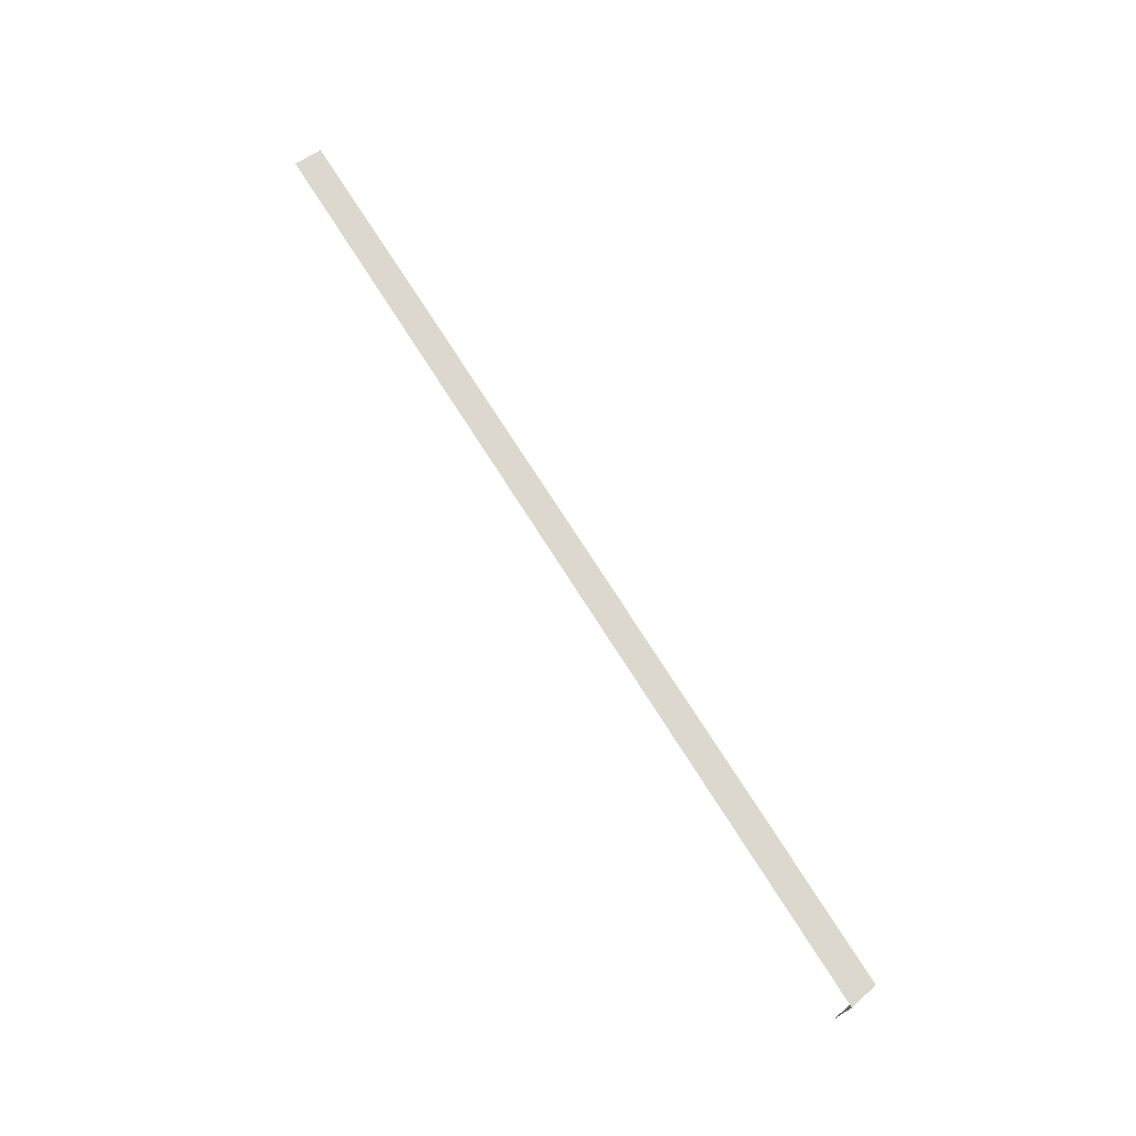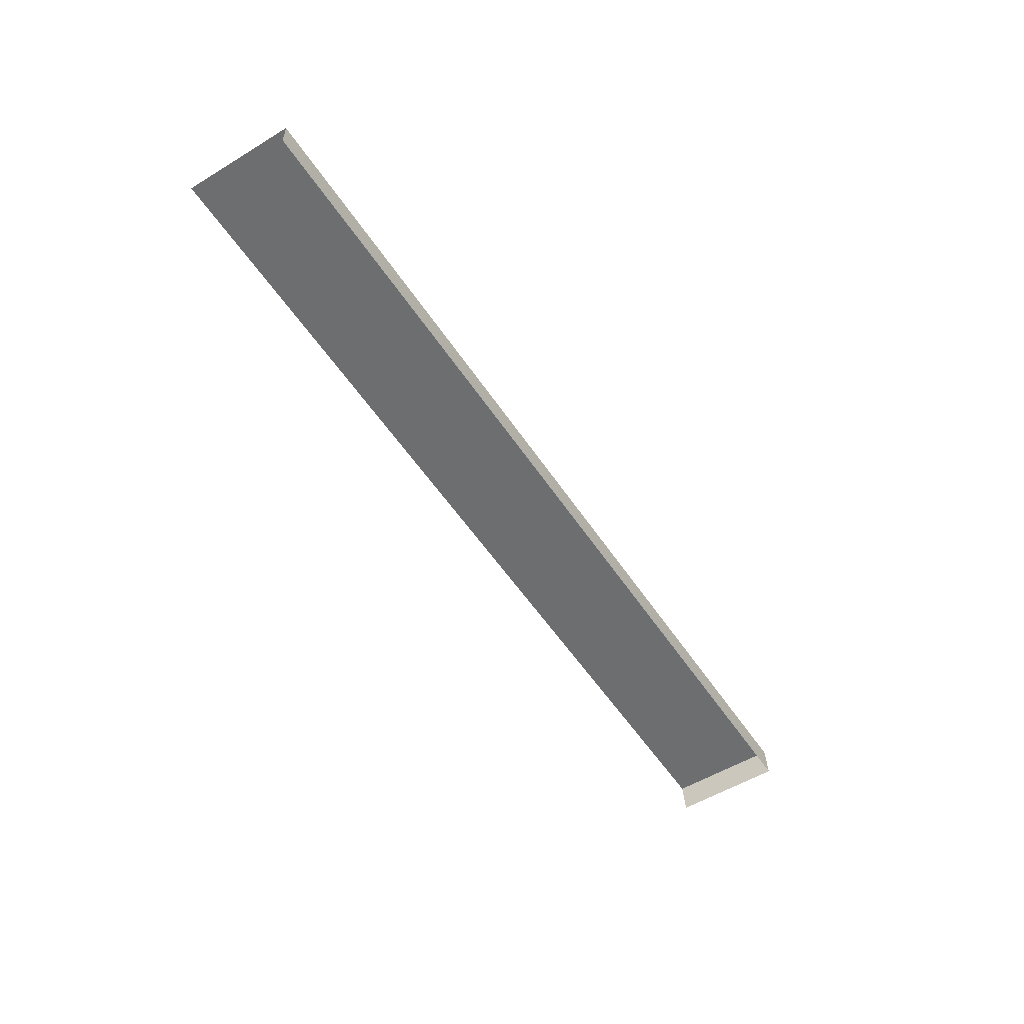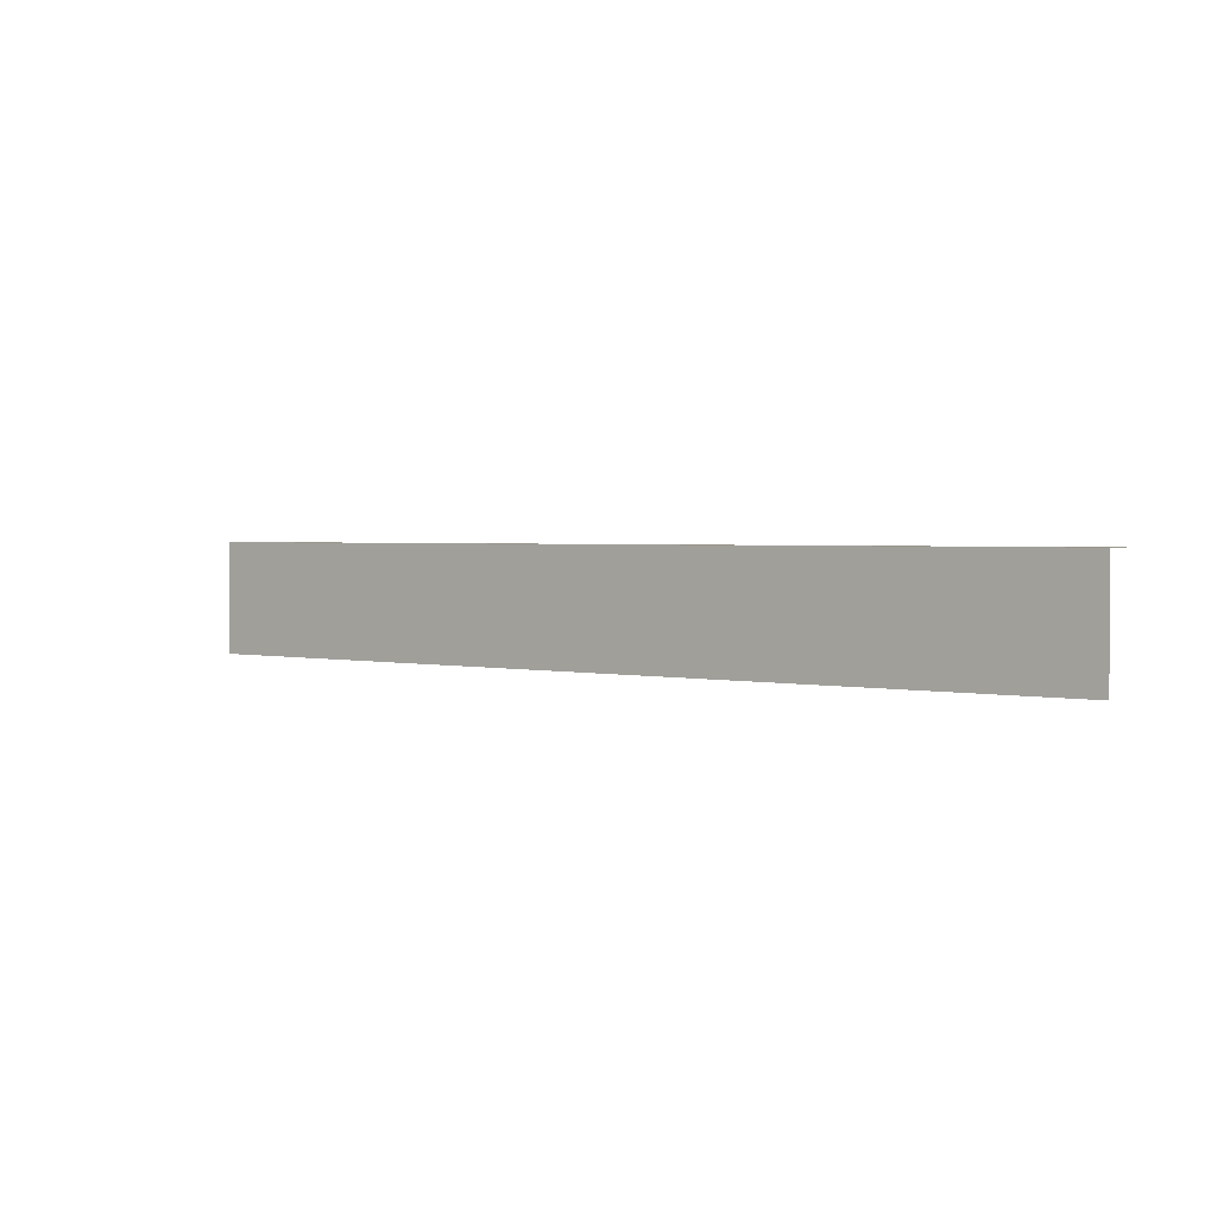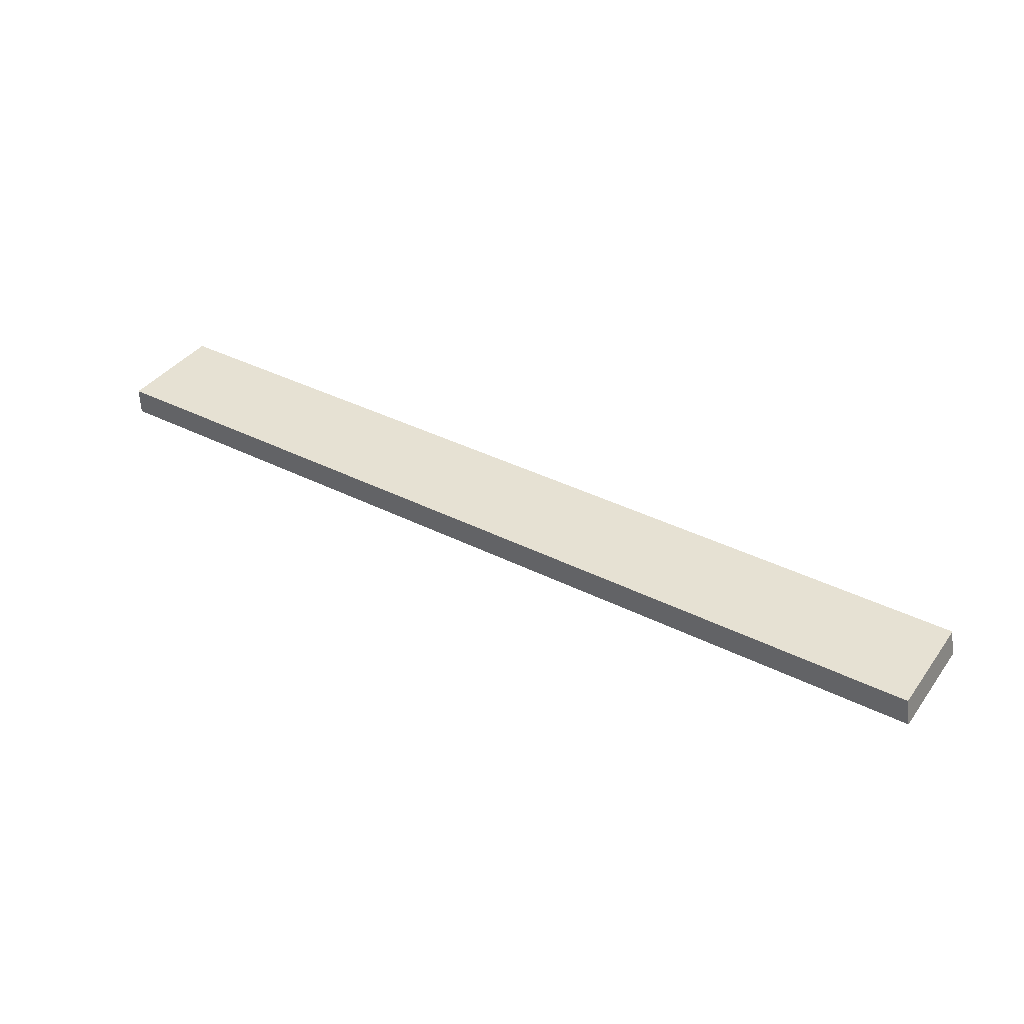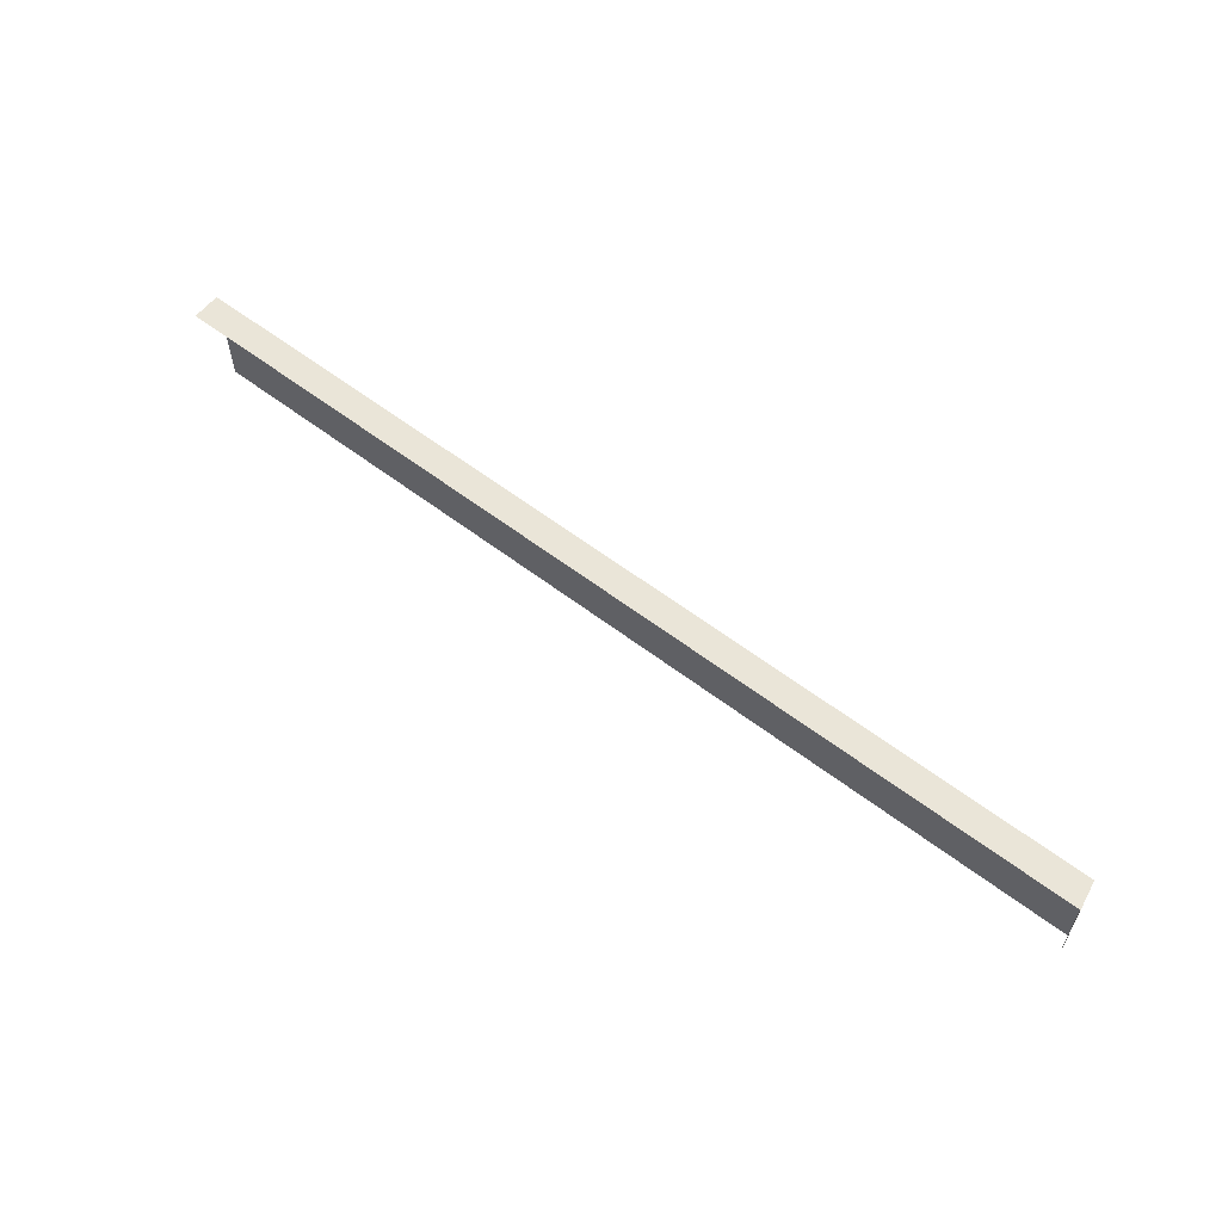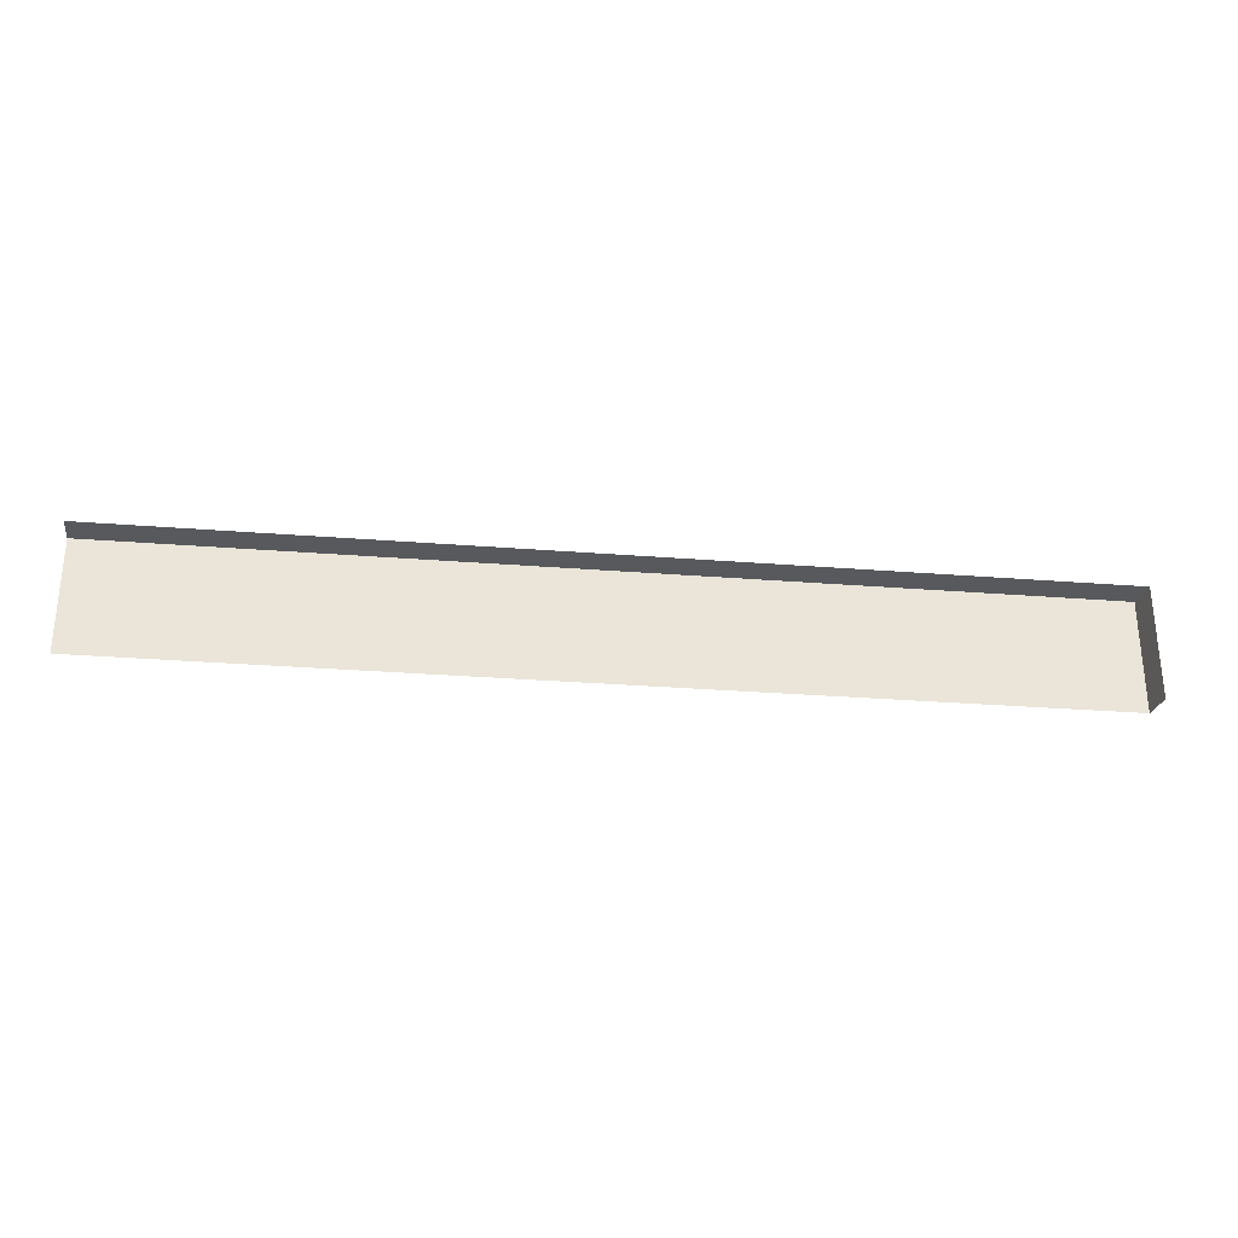
<metadata>
{"format":"obj","ext":"obj","renderer":"f3d","projection":"perspective","resolution":1024,"background":"white","views":[{"elev":72.5,"azim":-122.2,"up":"+Y"},{"elev":-54.2,"azim":122.8,"up":"+Z"},{"elev":2.2,"azim":37.5,"up":"+Y"},{"elev":38.6,"azim":-147.7,"up":"+Z"},{"elev":59.0,"azim":-141.8,"up":"+Y"},{"elev":-29.3,"azim":173.3,"up":"+Y"}]}
</metadata>
<code>
v 100 0 3.78
v -26.96 0 3.78
v 100 15.11 3.78
v -26.96 15.11 3.78
v 100 15.11 0
v -27.6 15.11 0
v -27.6 0 0
f 1 3 4 2
f 3 5 6 4
f 4 6 7 2

</code>
